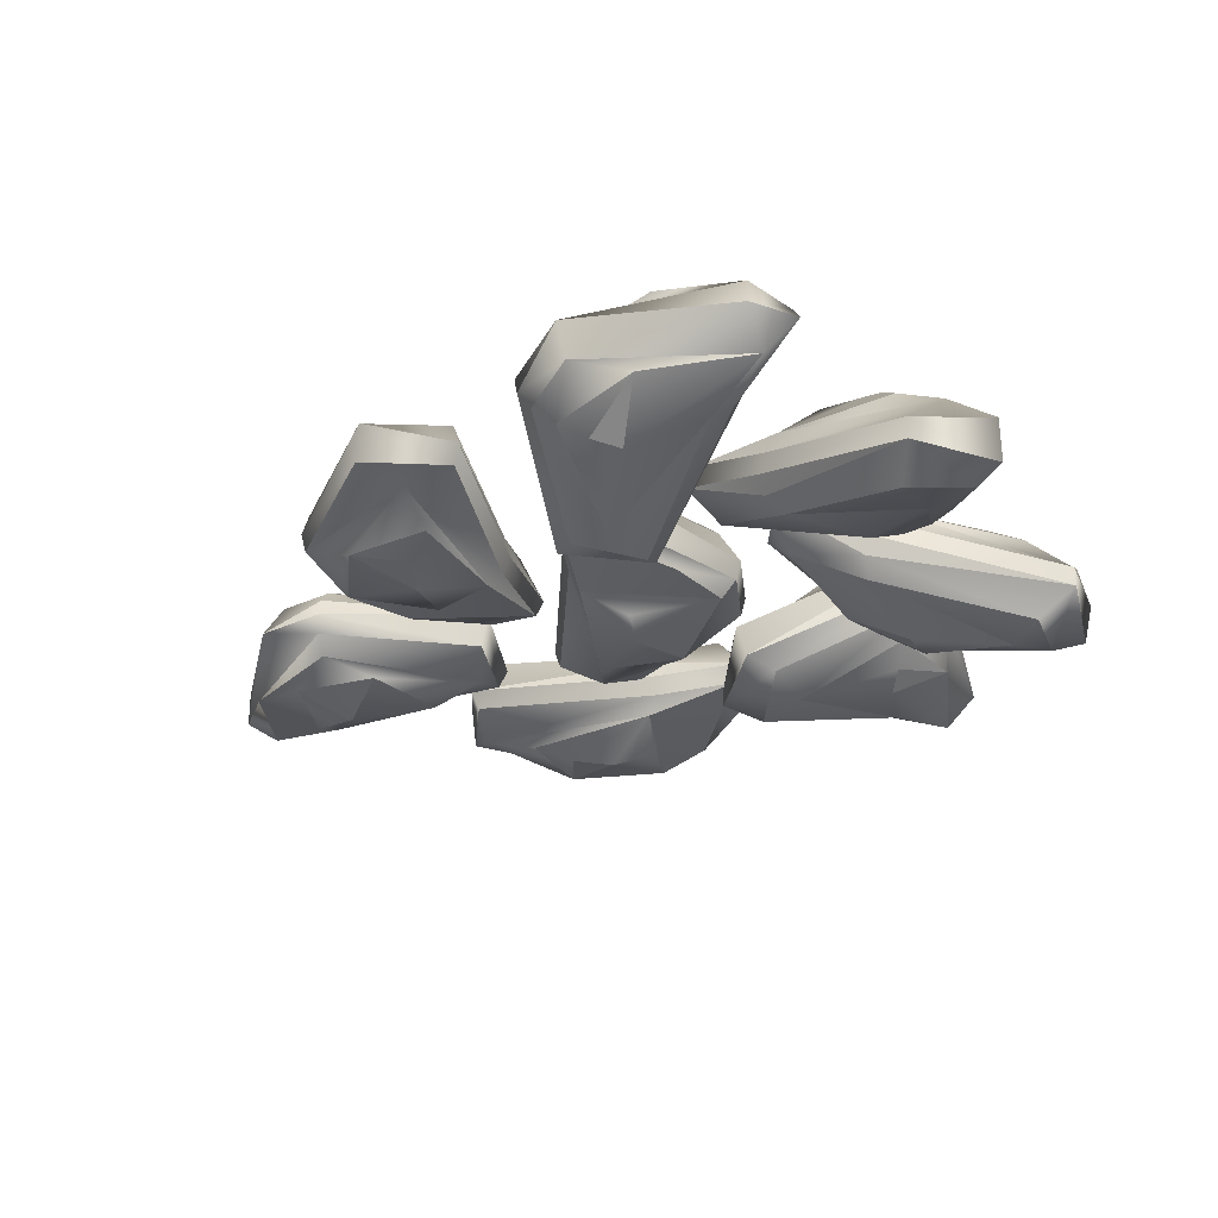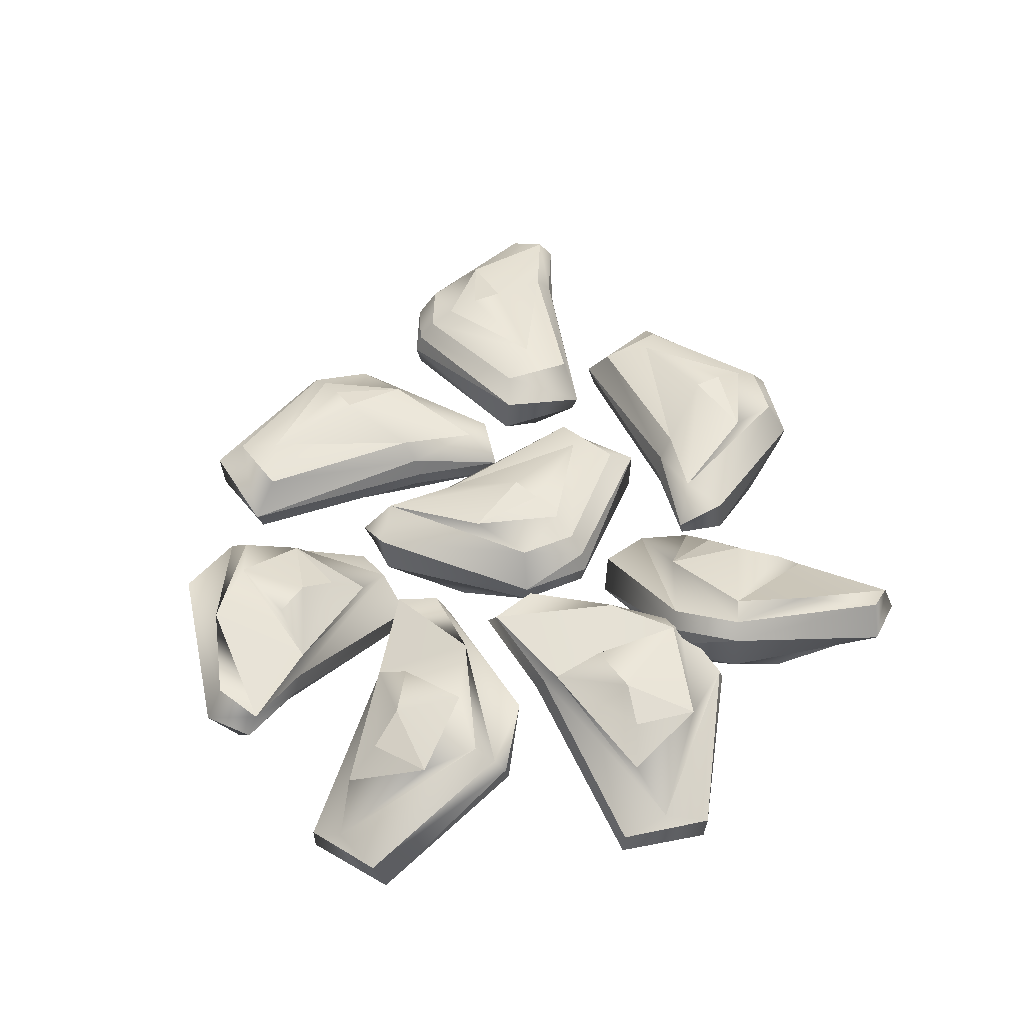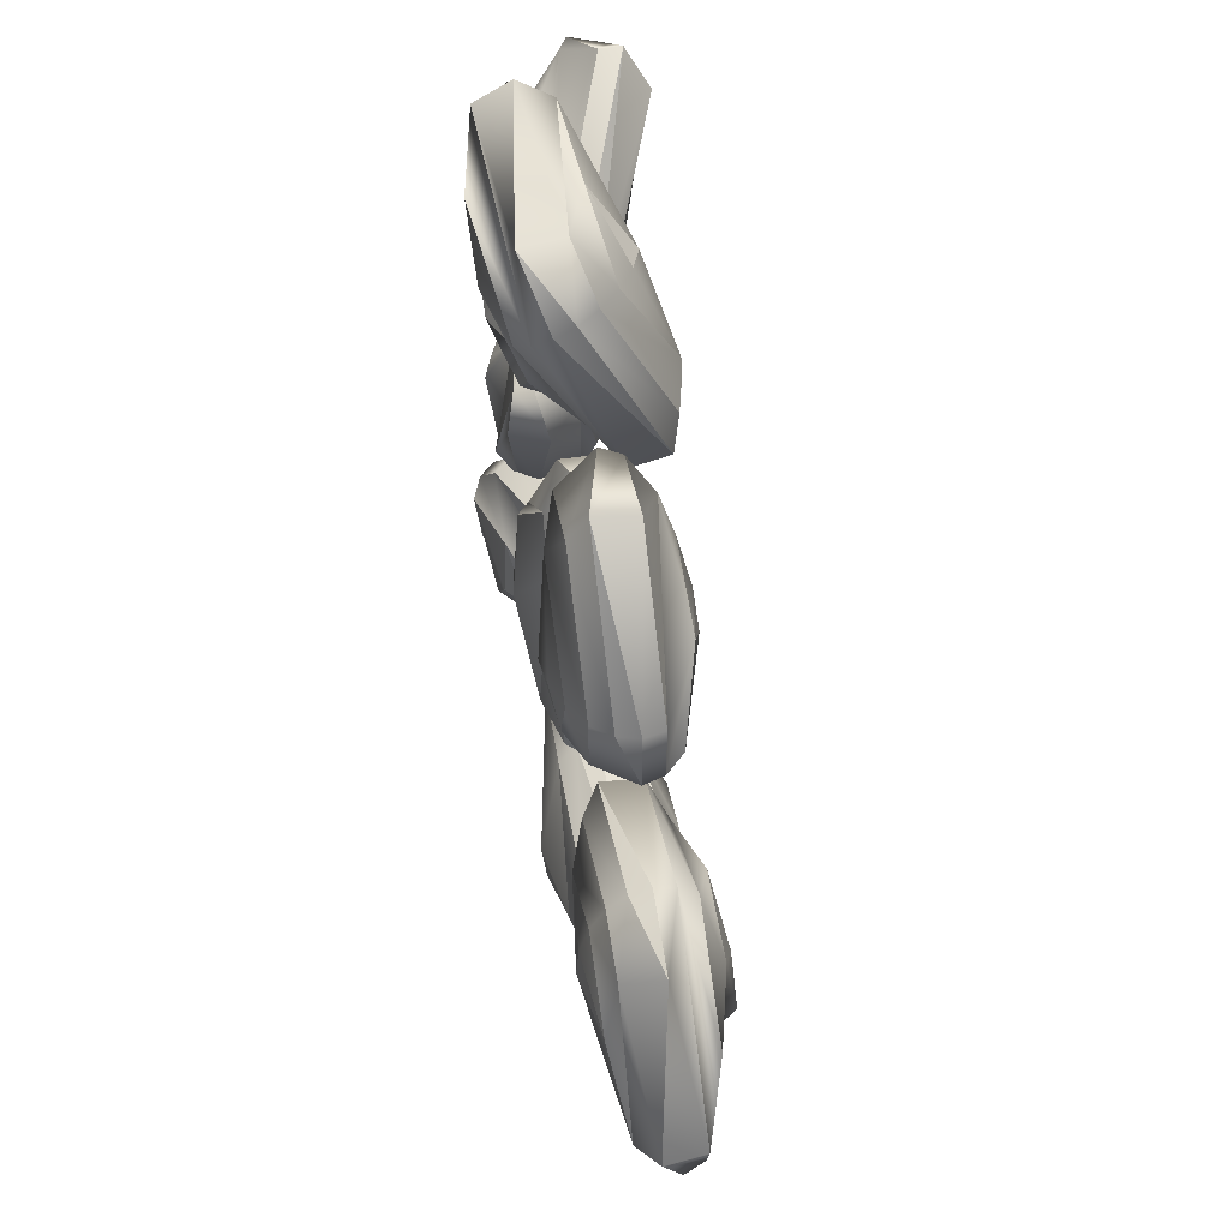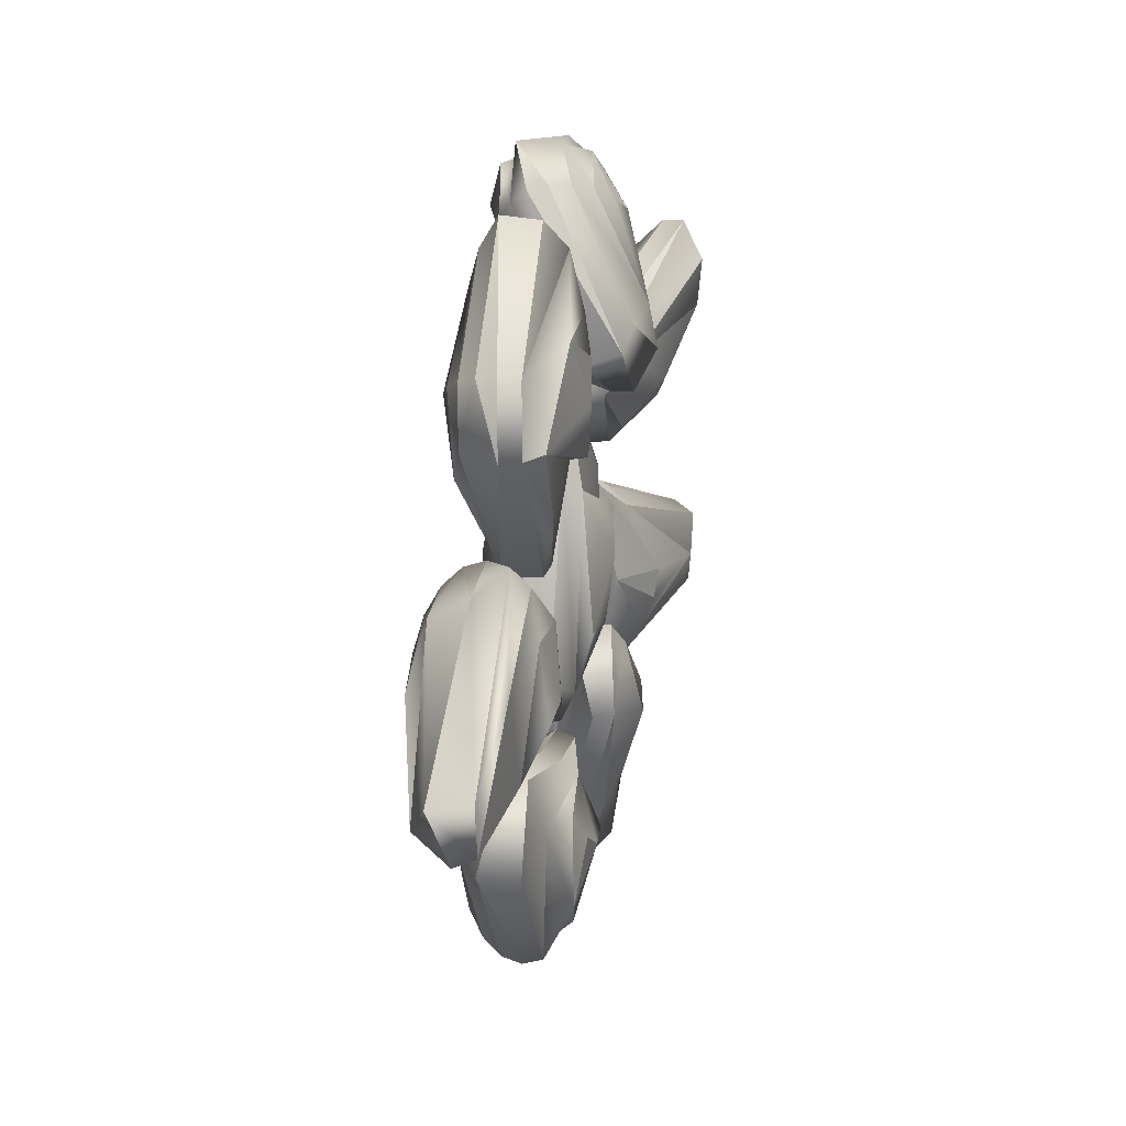
<metadata>
{"format":"obj","ext":"obj","renderer":"f3d","projection":"perspective","resolution":1024,"background":"white","views":[{"elev":-30.3,"azim":20.8,"up":"+Y"},{"elev":45.4,"azim":78.6,"up":"+Y"},{"elev":58.3,"azim":-99.5,"up":"+Z"},{"elev":12.5,"azim":-81.3,"up":"+Z"}]}
</metadata>
<code>
g default
v 0.09749 0.04064 0.04938
v 0.135 0.03317 0.04945
v 0.1203 0.03128 0.06413
v 0.1142 0.04281 0.03363
v 0.1263 0.02261 0.07432
v 0.08675 0.02964 0.05758
v 0.05627 0.03217 0.04551
v 0.09198 0.04305 0.02739
v 0.1322 0.03669 0.03149
v 0.1415 0.01318 0.08001
v 0.06302 0.03737 0.03269
v 0.1354 0.03263 0.0256
v 0.1542 0.009474 0.07108
v 0.1316 0.003827 0.08864
v 0.08176 0.02421 0.05659
v 0.05261 0.02651 0.04319
v 0.1146 0.03372 0.01282
v 0.136 0.02717 0.02182
v 0.1535 -0.002872 0.06707
v 0.1319 -0.003205 0.08835
v 0.0792 0.01805 0.05509
v 0.06013 0.02569 0.02776
v 0.134 0.02088 0.02048
v 0.08019 0.01238 0.05168
v 0.06172 0.01455 0.03752
v 0.1123 0.01971 0.01429
v 0.1296 0.01441 0.02159
v 0.1445 -0.005552 0.0611
v 0.1264 -0.01033 0.07574
v 0.0847 0.007799 0.04659
v 0.09445 0.0129 0.02221
v 0.1233 0.008435 0.02494
v 0.1296 -0.008457 0.05989
v 0.1157 0.003428 0.0305
v 0.108 0.000345 0.03655
v 0.1116 0.03761 0.05498
v 0.06602 0.04639 0.08849
v 0.02968 0.03893 0.07916
v 0.04759 0.03704 0.06857
v 0.04592 0.04856 0.09962
v 0.04422 0.02836 0.0572
v 0.07846 0.03539 0.0832
v 0.105 0.03793 0.1024
v 0.06594 0.04881 0.1112
v 0.02794 0.04245 0.09725
v 0.03097 0.01894 0.04795
v 0.09531 0.04312 0.1132
v 0.02342 0.03838 0.1022
v 0.01647 0.01523 0.05348
v 0.04262 0.009581 0.04201
v 0.08305 0.02996 0.08539
v 0.108 0.03227 0.1056
v 0.04041 0.03947 0.1197
v 0.02192 0.03293 0.1057
v 0.01616 0.002882 0.05753
v 0.04231 0.002549 0.04224
v 0.08515 0.0238 0.08747
v 0.09689 0.03144 0.1187
v 0.02354 0.02663 0.1075
v 0.08336 0.01813 0.09054
v 0.09776 0.0203 0.1088
v 0.04303 0.02547 0.1188
v 0.02804 0.02016 0.1075
v 0.02341 0.000202 0.06554
v 0.04454 -0.004575 0.05582
v 0.07773 0.01355 0.09436
v 0.06226 0.01866 0.1156
v 0.03495 0.01419 0.1058
v 0.03747 -0.002703 0.07037
v 0.04374 0.009182 0.1023
v 0.05269 0.006099 0.09834
v 0.05371 0.04337 0.07958
v 0.1047 0.04326 -0.01742
v 0.1284 0.03284 -0.04564
v 0.1308 0.03393 -0.02491
v 0.09577 0.04016 -0.04657
v 0.143 0.02608 -0.02225
v 0.105 0.03424 -0.002515
v 0.07654 0.03776 0.01356
v 0.08399 0.04346 -0.02685
v 0.09037 0.03618 -0.05061
v 0.11 0.02941 -0.0604
v 0.1572 0.01621 -0.02928
v 0.07044 0.04081 -0.000235
v 0.1582 0.01044 -0.04412
v 0.1583 0.008786 -0.01507
v 0.1014 0.02915 0.001523
v 0.0727 0.03218 0.01579
v 0.087 0.03063 -0.05211
v 0.1076 0.02351 -0.06241
v 0.1552 -0.002202 -0.04431
v 0.1585 0.001774 -0.01446
v 0.09889 0.02308 0.003453
v 0.06531 0.0289 0.000627
v 0.1056 0.01728 -0.06079
v 0.09707 0.01698 0.001387
v 0.07444 0.01892 0.006876
v 0.08733 0.01714 -0.04746
v 0.104 0.01137 -0.05581
v 0.1451 -0.00484 -0.04056
v 0.1456 -0.006344 -0.01687
v 0.09608 0.01147 -0.004603
v 0.08279 0.0128 -0.02779
v 0.103 0.006369 -0.04804
v 0.1351 -0.006659 -0.02933
v 0.1029 0.002702 -0.03799
v 0.103 0.001002 -0.02787
v 0.118 0.0398 -0.02462
v 0.07539 0.04613 -0.09094
v 0.06792 0.04357 -0.0535
v 0.05637 0.03961 -0.07046
v 0.09671 0.05004 -0.06925
v 0.04508 0.03166 -0.06541
v 0.0693 0.03373 -0.1016
v 0.08712 0.03246 -0.1292
v 0.09807 0.04809 -0.09233
v 0.1037 0.04704 -0.06732
v 0.09123 0.04339 -0.04842
v 0.03643 0.0242 -0.0506
v 0.09844 0.03864 -0.1208
v 0.04268 0.02228 -0.03604
v 0.02976 0.01355 -0.06062
v 0.07118 0.02772 -0.1055
v 0.09003 0.0264 -0.1315
v 0.1078 0.04194 -0.06628
v 0.09475 0.0381 -0.0464
v 0.04659 0.009996 -0.03435
v 0.02991 0.006611 -0.05942
v 0.07307 0.0213 -0.1069
v 0.1037 0.02675 -0.1211
v 0.09637 0.03161 -0.04728
v 0.07615 0.01585 -0.1046
v 0.09366 0.01579 -0.12
v 0.1067 0.02773 -0.06703
v 0.09606 0.02462 -0.05091
v 0.05415 0.006252 -0.04159
v 0.04326 -0.001007 -0.0614
v 0.08021 0.01195 -0.09859
v 0.1023 0.01858 -0.08501
v 0.09391 0.01785 -0.05689
v 0.0582 0.001471 -0.05539
v 0.08989 0.01182 -0.06477
v 0.08542 0.007695 -0.07303
v 0.06711 0.04489 -0.0779
v -0.1057 0.006104 -0.02536
v -0.07436 0.009067 -0.00356
v -0.1022 0.009067 -0.002731
v -0.06383 0.009067 -0.02992
v -0.1057 0.01368 -0.04105
v -0.1365 0.0195 -0.05097
v -0.1227 0.01368 -0.01227
v -0.0875 0.01368 0.008633
v -0.04595 0.01368 -0.02695
v -0.1401 0.0195 -0.03601
v -0.08692 0.0195 0.01383
v -0.03986 0.0195 -0.01339
v -0.04559 0.0195 -0.04193
v -0.1082 0.0195 -0.04494
v -0.1386 0.02594 -0.05312
v -0.1102 0.02594 0.01019
v -0.08669 0.02594 0.0155
v -0.03841 0.03239 -0.01421
v -0.04318 0.02594 -0.04343
v -0.1089 0.02594 -0.04711
v -0.141 0.03239 -0.03738
v -0.08683 0.03239 0.01352
v -0.1081 0.03239 -0.04552
v -0.1307 0.0382 -0.04641
v -0.1065 0.0382 0.003923
v -0.08739 0.0382 0.008223
v -0.04766 0.0382 -0.01631
v -0.05189 0.0382 -0.03968
v -0.1059 0.0382 -0.04018
v -0.1135 0.04282 -0.01495
v -0.08834 0.04282 0.000219
v -0.05869 0.04282 -0.02561
v -0.08948 0.04578 -0.01
v -0.09101 0.0468 -0.0201
v -0.09076 0.005084 -0.02125
v -0.004437 0.006104 -0.08511
v -0.04015 0.009067 -0.09851
v -0.03254 0.006104 -0.07927
v -0.01094 0.01368 -0.1141
v -0.04385 0.009067 -0.07037
v -0.000533 0.01368 -0.06991
v 0.03176 0.0195 -0.0679
v 0.008867 0.01368 -0.102
v -0.00936 0.0195 -0.1191
v -0.03227 0.0195 -0.1185
v -0.06191 0.01368 -0.06883
v 0.03156 0.0195 -0.08329
v -0.07116 0.0195 -0.08046
v -0.05856 0.0195 -0.05422
v 0.002879 0.0195 -0.06677
v 0.03438 0.02594 -0.06635
v -0.008808 0.02594 -0.1207
v -0.03291 0.02594 -0.12
v -0.07235 0.03239 -0.07931
v -0.06052 0.02594 -0.05217
v 0.004083 0.02594 -0.06483
v 0.03282 0.03239 -0.0822
v -0.03228 0.03239 -0.1181
v 0.002913 0.03239 -0.06618
v 0.02505 0.0382 -0.0709
v -0.0109 0.0382 -0.1137
v -0.03043 0.0382 -0.1131
v -0.06288 0.0382 -0.07956
v -0.05301 0.0382 -0.05796
v -0.000558 0.0382 -0.0708
v 0.000559 0.04282 -0.09713
v -0.02754 0.04282 -0.1056
v -0.04989 0.04282 -0.07327
v -0.02391 0.04578 -0.09599
v -0.01993 0.0468 -0.08659
v -0.0199 0.005084 -0.08542
v -0.03326 0.006104 0.03453
v -0.04763 0.009067 0.06986
v -0.02819 0.006104 0.06278
v -0.06242 0.01368 0.04023
v -0.0196 0.009067 0.07433
v -0.01796 0.01368 0.03105
v -0.01506 0.0195 -0.001181
v -0.04978 0.01368 0.02077
v -0.06736 0.0195 0.03852
v -0.06736 0.0195 0.06143
v -0.01856 0.01368 0.09243
v -0.03045 0.0195 -0.001401
v -0.03045 0.0195 0.1014
v -0.00387 0.0195 0.08949
v -0.01472 0.0195 0.02772
v -0.01344 0.02594 -0.00376
v -0.06893 0.02594 0.03792
v -0.06893 0.02594 0.06203
v -0.02932 0.03239 0.1026
v -0.001875 0.02594 0.0915
v -0.01275 0.02594 0.02657
v -0.02932 0.03239 -0.00263
v -0.06703 0.03239 0.06146
v -0.01413 0.03239 0.02771
v -0.01824 0.0382 0.005449
v -0.06199 0.0382 0.04021
v -0.06199 0.0382 0.05975
v -0.02931 0.0382 0.0931
v -0.007454 0.0382 0.08383
v -0.01885 0.0382 0.03105
v -0.04513 0.04282 0.02921
v -0.05439 0.04282 0.05706
v -0.02267 0.04282 0.08029
v -0.04467 0.04578 0.0537
v -0.03517 0.0468 0.04998
v -0.03399 0.005084 0.04998
v 0.02157 0.006104 0.009942
v 0.02677 0.009067 -0.02784
v 0.04842 0.01368 -0.002778
v -0.00149 0.009067 -0.02525
v 0.007601 0.01368 0.0171
v 0.01275 0.0195 0.04904
v 0.04098 0.01368 0.0192
v 0.05363 0.0195 -0.00234
v 0.04798 0.0195 -0.02455
v -0.006965 0.01368 -0.04253
v 0.02772 0.0195 0.04546
v 0.002347 0.0195 -0.05412
v -0.02048 0.0195 -0.03605
v 0.005284 0.0195 0.02112
v 0.01182 0.02594 0.05194
v 0.05531 0.02594 -0.002152
v 0.04935 0.02594 -0.02551
v 0.000956 0.03239 -0.05503
v -0.02291 0.02594 -0.03751
v 0.003662 0.02594 0.02272
v 0.02693 0.03239 0.04692
v 0.04765 0.03239 -0.02449
v 0.004717 0.03239 0.02128
v 0.0142 0.0382 0.04183
v 0.04801 0.0382 -0.002652
v 0.04319 0.0382 -0.02159
v 0.003286 0.0382 -0.04584
v -0.01561 0.0382 -0.03146
v 0.008464 0.0382 0.01688
v 0.03439 0.04282 0.01217
v 0.03649 0.04282 -0.0171
v 1.2e-05 0.04282 -0.03178
v 0.0279 0.04578 -0.01145
v 0.01961 0.0468 -0.005495
v 0.01846 0.005084 -0.005204
g pSphere9
f 36 1 6
f 1 4 6
f 1 36 4
f 36 2 4
f 2 3 5
f 36 6 3
f 3 6 5
f 4 8 6
f 6 8 7
f 8 4 9
f 4 2 9
f 9 2 10
f 2 5 10
f 5 6 10
f 6 7 15
f 8 11 7
f 8 12 11
f 8 9 12
f 12 9 13
f 9 10 13
f 13 10 14
f 6 15 10
f 10 15 14
f 15 7 21
f 21 7 16
f 11 22 7
f 7 22 16
f 11 17 22
f 12 17 11
f 17 12 18
f 12 13 18
f 18 13 19
f 13 14 19
f 19 14 20
f 14 21 20
f 15 21 14
f 21 16 24
f 17 18 23
f 18 19 23
f 20 21 24
f 16 25 24
f 24 25 30
f 16 22 25
f 25 22 26
f 17 26 22
f 17 23 26
f 26 23 27
f 19 28 23
f 23 28 27
f 19 20 28
f 28 20 29
f 20 24 29
f 29 24 30
f 25 26 31
f 31 26 32
f 26 27 32
f 28 33 27
f 27 33 32
f 29 33 28
f 29 30 33
f 25 35 30
f 25 31 35
f 32 34 31
f 33 34 32
f 33 35 34
f 30 35 33
f 3 2 36
f 31 34 35
f 72 37 42
f 37 40 42
f 37 72 40
f 72 38 40
f 38 39 41
f 72 42 39
f 39 42 41
f 40 44 42
f 42 44 43
f 44 40 45
f 40 38 45
f 45 38 46
f 38 41 46
f 41 42 46
f 42 43 51
f 44 47 43
f 44 48 47
f 44 45 48
f 48 45 49
f 45 46 49
f 49 46 50
f 42 51 46
f 46 51 50
f 51 43 57
f 57 43 52
f 47 58 43
f 43 58 52
f 47 53 58
f 48 53 47
f 53 48 54
f 48 49 54
f 54 49 55
f 49 50 55
f 55 50 56
f 50 57 56
f 51 57 50
f 57 52 60
f 53 54 59
f 54 55 59
f 56 57 60
f 52 61 60
f 60 61 66
f 52 58 61
f 61 58 62
f 53 62 58
f 53 59 62
f 62 59 63
f 55 64 59
f 59 64 63
f 55 56 64
f 64 56 65
f 56 60 65
f 65 60 66
f 61 62 67
f 67 62 68
f 62 63 68
f 64 69 63
f 63 69 68
f 65 69 64
f 65 66 69
f 61 71 66
f 61 67 71
f 68 70 67
f 69 70 68
f 69 71 70
f 66 71 69
f 39 38 72
f 67 70 71
f 108 73 78
f 73 76 78
f 73 108 76
f 108 74 76
f 74 75 77
f 108 78 75
f 75 78 77
f 76 80 78
f 78 80 79
f 76 74 81
f 81 74 82
f 82 74 83
f 74 77 83
f 77 78 83
f 78 79 87
f 80 84 79
f 76 81 80
f 80 81 84
f 82 83 85
f 85 83 86
f 78 87 83
f 83 87 86
f 87 79 93
f 93 79 88
f 84 94 79
f 79 94 88
f 84 89 94
f 81 89 84
f 81 82 89
f 89 82 90
f 82 85 90
f 90 85 91
f 85 86 91
f 91 86 92
f 86 93 92
f 87 93 86
f 93 88 96
f 89 90 95
f 90 91 95
f 92 93 96
f 88 97 96
f 96 97 102
f 88 94 97
f 97 94 98
f 89 98 94
f 89 95 98
f 98 95 99
f 91 100 95
f 95 100 99
f 91 92 100
f 100 92 101
f 92 96 101
f 101 96 102
f 97 98 103
f 103 98 104
f 98 99 104
f 100 105 99
f 99 105 104
f 101 105 100
f 101 102 105
f 97 107 102
f 97 103 107
f 104 106 103
f 105 106 104
f 105 107 106
f 102 107 105
f 75 74 108
f 103 106 107
f 144 109 114
f 109 112 114
f 109 144 112
f 144 110 112
f 110 111 113
f 144 114 111
f 111 114 113
f 112 116 114
f 114 116 115
f 112 110 117
f 117 110 118
f 118 110 119
f 110 113 119
f 113 114 119
f 114 115 123
f 116 120 115
f 112 117 116
f 116 117 120
f 118 119 121
f 121 119 122
f 114 123 119
f 119 123 122
f 123 115 129
f 129 115 124
f 120 130 115
f 115 130 124
f 120 125 130
f 117 125 120
f 117 118 125
f 125 118 126
f 118 121 126
f 126 121 127
f 121 122 127
f 127 122 128
f 122 129 128
f 123 129 122
f 129 124 132
f 125 126 131
f 126 127 131
f 128 129 132
f 124 133 132
f 132 133 138
f 124 130 133
f 133 130 134
f 125 134 130
f 125 131 134
f 134 131 135
f 127 136 131
f 131 136 135
f 127 128 136
f 136 128 137
f 128 132 137
f 137 132 138
f 133 134 139
f 139 134 140
f 134 135 140
f 136 141 135
f 135 141 140
f 137 141 136
f 137 138 141
f 133 143 138
f 133 139 143
f 140 142 139
f 141 142 140
f 141 143 142
f 138 143 141
f 111 110 144
f 139 142 143
f 179 145 149
f 145 147 149
f 145 179 147
f 179 146 147
f 146 179 148
f 179 149 148
f 147 151 149
f 149 151 150
f 151 147 152
f 147 146 152
f 152 146 153
f 146 148 153
f 148 149 153
f 149 150 158
f 151 154 150
f 151 155 154
f 151 152 155
f 155 152 156
f 152 153 156
f 156 153 157
f 149 158 153
f 153 158 157
f 158 150 164
f 164 150 159
f 154 165 150
f 150 165 159
f 154 160 165
f 155 160 154
f 160 155 161
f 155 156 161
f 161 156 162
f 156 157 162
f 162 157 163
f 157 164 163
f 158 164 157
f 164 159 167
f 160 161 166
f 161 162 166
f 163 164 167
f 159 168 167
f 167 168 173
f 159 165 168
f 168 165 169
f 160 169 165
f 160 166 169
f 169 166 170
f 162 171 166
f 166 171 170
f 162 163 171
f 171 163 172
f 163 167 172
f 172 167 173
f 168 169 174
f 174 169 175
f 169 170 175
f 171 176 170
f 170 176 175
f 172 176 171
f 172 173 176
f 168 178 173
f 168 174 178
f 175 177 174
f 176 177 175
f 176 178 177
f 173 178 176
f 174 177 178
f 215 180 185
f 180 183 185
f 180 215 183
f 215 181 183
f 181 182 184
f 215 185 182
f 182 185 184
f 183 187 185
f 185 187 186
f 183 181 188
f 188 181 189
f 189 181 190
f 181 184 190
f 184 185 190
f 185 186 194
f 187 191 186
f 183 188 187
f 187 188 191
f 189 190 192
f 192 190 193
f 185 194 190
f 190 194 193
f 194 186 200
f 200 186 195
f 191 201 186
f 186 201 195
f 191 196 201
f 188 196 191
f 188 189 196
f 196 189 197
f 189 192 197
f 197 192 198
f 192 193 198
f 198 193 199
f 193 200 199
f 194 200 193
f 200 195 203
f 196 197 202
f 197 198 202
f 199 200 203
f 195 204 203
f 203 204 209
f 195 201 204
f 204 201 205
f 196 205 201
f 196 202 205
f 205 202 206
f 198 207 202
f 202 207 206
f 198 199 207
f 207 199 208
f 199 203 208
f 208 203 209
f 204 205 210
f 210 205 211
f 205 206 211
f 207 212 206
f 206 212 211
f 208 212 207
f 208 209 212
f 204 214 209
f 204 210 214
f 211 213 210
f 212 213 211
f 212 214 213
f 209 214 212
f 182 181 215
f 210 213 214
f 251 216 221
f 216 219 221
f 216 251 219
f 251 217 219
f 217 218 220
f 251 221 218
f 218 221 220
f 219 223 221
f 221 223 222
f 219 217 224
f 224 217 225
f 225 217 226
f 217 220 226
f 220 221 226
f 221 222 230
f 223 227 222
f 219 224 223
f 223 224 227
f 225 226 228
f 228 226 229
f 221 230 226
f 226 230 229
f 230 222 236
f 236 222 231
f 227 237 222
f 222 237 231
f 227 232 237
f 224 232 227
f 224 225 232
f 232 225 233
f 225 228 233
f 233 228 234
f 228 229 234
f 234 229 235
f 229 236 235
f 230 236 229
f 236 231 239
f 232 233 238
f 233 234 238
f 235 236 239
f 231 240 239
f 239 240 245
f 231 237 240
f 240 237 241
f 232 241 237
f 232 238 241
f 241 238 242
f 234 243 238
f 238 243 242
f 234 235 243
f 243 235 244
f 235 239 244
f 244 239 245
f 240 241 246
f 246 241 247
f 241 242 247
f 243 248 242
f 242 248 247
f 244 248 243
f 244 245 248
f 240 250 245
f 240 246 250
f 247 249 246
f 248 249 247
f 248 250 249
f 245 250 248
f 218 217 251
f 246 249 250
f 286 252 256
f 252 254 256
f 252 286 254
f 286 253 254
f 253 286 255
f 286 256 255
f 254 258 256
f 256 258 257
f 254 253 259
f 259 253 260
f 260 253 261
f 253 255 261
f 255 256 261
f 256 257 265
f 258 262 257
f 254 259 258
f 258 259 262
f 260 261 263
f 263 261 264
f 256 265 261
f 261 265 264
f 265 257 271
f 271 257 266
f 262 272 257
f 257 272 266
f 262 267 272
f 259 267 262
f 259 260 267
f 267 260 268
f 260 263 268
f 268 263 269
f 263 264 269
f 269 264 270
f 264 271 270
f 265 271 264
f 271 266 274
f 267 268 273
f 268 269 273
f 270 271 274
f 266 275 274
f 274 275 280
f 266 272 275
f 275 272 276
f 267 276 272
f 267 273 276
f 276 273 277
f 269 278 273
f 273 278 277
f 269 270 278
f 278 270 279
f 270 274 279
f 279 274 280
f 275 276 281
f 281 276 282
f 276 277 282
f 278 283 277
f 277 283 282
f 279 283 278
f 279 280 283
f 275 285 280
f 275 281 285
f 282 284 281
f 283 284 282
f 283 285 284
f 280 285 283
f 281 284 285

</code>
